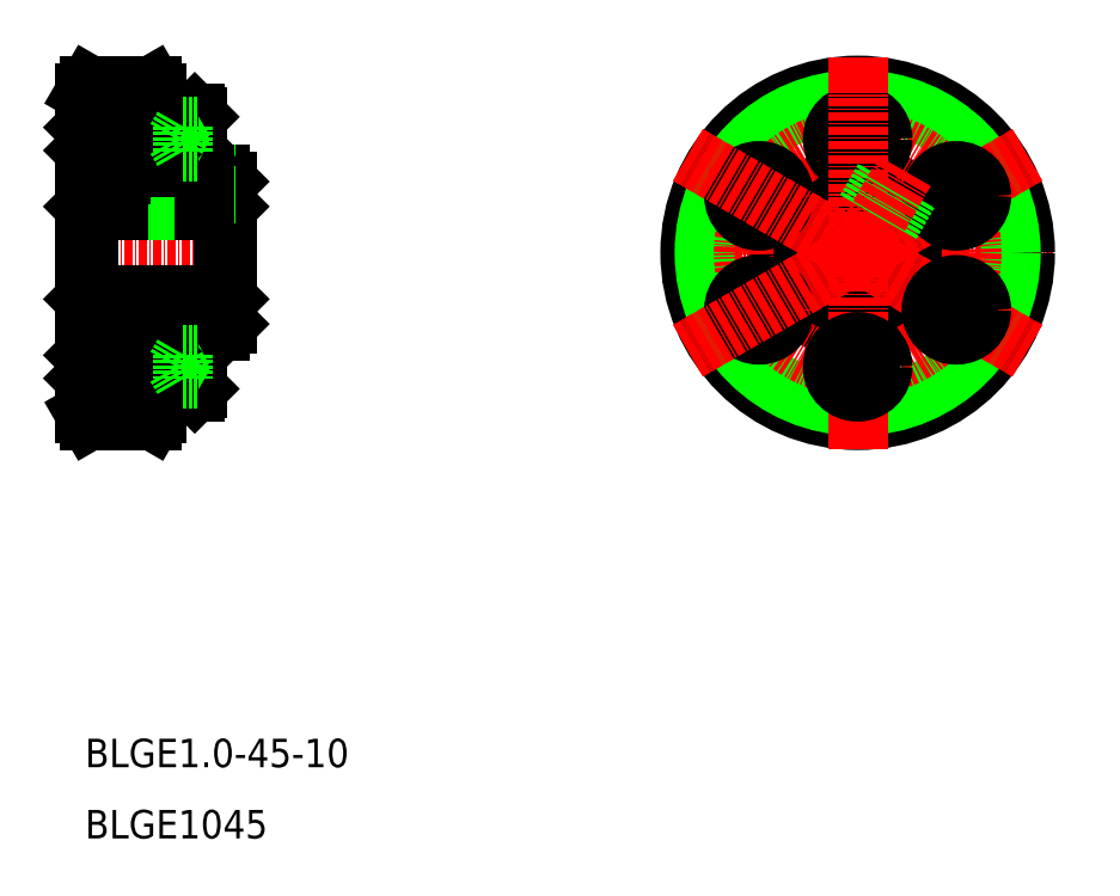
<metadata>
{"format":"dxf","ext":"dxf","renderer":"ezdxf+matplotlib","layout":"modelspace","background":"white","min_lineweight":24,"dpi":150}
</metadata>
<code>
0
SECTION
2
ENTITIES
0
CIRCLE
8
CENTER
10
111
20
82.24
30
0
40
22.5
0
LINE
8
CENTER
10
83.45
20
82.24
30
0
11
138.5
21
82.24
31
0
0
CIRCLE
8
0
10
111
20
82.24
30
0
40
23.5
0
CIRCLE
8
0
10
111
20
82.24
30
0
40
21.5
0
CIRCLE
8
0
10
111
20
82.24
30
0
40
11
0
LINE
8
0
10
22
20
88.24
30
0
11
22
21
82.24
31
0
0
LINE
8
0
10
3
20
88.24
30
0
11
3
21
82.24
31
0
0
LINE
8
0
10
2.5
20
104.7
30
0
11
2.5
21
82.24
31
0
0
LINE
8
0
10
22.5
20
92.24
30
0
11
22.5
21
82.24
31
0
0
LINE
8
CENTER
10
2.353e-05
20
82.24
30
0
11
25
21
82.24
31
0
0
LINE
8
0
10
7.5
20
93.24
30
0
11
21.5
21
93.24
31
0
0
LINE
8
0
10
3
20
88.24
30
0
11
22
21
88.24
31
0
0
LINE
8
0
10
2.5
20
104.7
30
0
11
3.077
21
105.7
31
0
0
LINE
8
0
10
11.92
20
105.7
30
0
11
12.5
21
104.7
31
0
0
LINE
8
CENTER
10
1
20
104.7
30
0
11
14
21
104.7
31
0
0
LINE
8
0
10
2.5
20
103.7
30
0
11
12.5
21
103.7
31
0
0
LINE
8
0
10
3
20
88.24
30
0
11
2.5
21
88.74
31
0
0
LINE
8
CENTER
10
17.5
20
94.24
30
0
11
17.5
21
87.24
31
0
0
LINE
8
0
10
12.5
20
104.7
30
0
11
12.5
21
100.2
31
0
0
LINE
8
0
10
12.5
20
96.24
30
0
11
12.5
21
93.24
31
0
0
LINE
8
0
10
3.077
20
105.7
30
0
11
11.92
21
105.7
31
0
0
LINE
8
0
10
22
20
88.24
30
0
11
22.5
21
88.74
31
0
0
LINE
8
0
10
22.5
20
89.24
30
0
11
22.5
21
89.24
31
0
0
LINE
8
0
10
21.5
20
93.24
30
0
11
22.5
21
92.24
31
0
0
LINE
8
CENTER
10
111
20
109.7
30
0
11
111
21
54.74
31
0
0
CIRCLE
8
0
10
111
20
82.24
30
0
40
6
0
LINE
8
0
10
15.8
20
93.24
30
0
11
15.8
21
88.24
31
0
0
LINE
8
0
10
15.5
20
93.24
30
0
11
15.5
21
88.24
31
0
0
LINE
8
0
10
19.5
20
93.24
30
0
11
19.5
21
88.24
31
0
0
LINE
8
0
10
19.2
20
93.24
30
0
11
19.2
21
88.24
31
0
0
LINE
8
0
10
13.3
20
94.24
30
0
11
13.3
21
96.24
31
0
0
LINE
8
0
10
13.3
20
100.2
30
0
11
13.3
21
102.2
31
0
0
LINE
8
0
10
12.5
20
94.24
30
0
11
12.5
21
96.24
31
0
0
LINE
8
0
10
12.5
20
100.2
30
0
11
12.5
21
102.2
31
0
0
LINE
8
0
10
12.5
20
94.24
30
0
11
13.3
21
94.24
31
0
0
LINE
8
0
10
12.5
20
96.09
30
0
11
13.3
21
96.09
31
0
0
LINE
8
0
10
12.5
20
102.2
30
0
11
13.3
21
102.2
31
0
0
LINE
8
0
10
12.5
20
100.4
30
0
11
13.3
21
100.4
31
0
0
LINE
8
CENTER
10
20.3
20
98.24
30
0
11
0.5
21
98.24
31
0
0
LINE
8
0
10
13.6
20
99.86
30
0
11
2.5
21
99.86
31
0
0
LINE
8
0
10
14.3
20
100.2
30
0
11
2.879
21
100.2
31
0
0
LINE
8
0
10
13.6
20
96.62
30
0
11
2.5
21
96.62
31
0
0
LINE
8
0
10
14.3
20
96.24
30
0
11
2.879
21
96.24
31
0
0
LINE
8
0
10
18.3
20
101.3
30
0
11
18.3
21
95.14
31
0
0
LINE
8
0
10
17.9
20
101.7
30
0
11
17.9
21
94.74
31
0
0
LINE
8
0
10
14.3
20
101.7
30
0
11
14.3
21
94.74
31
0
0
LINE
8
0
10
13.6
20
100.2
30
0
11
13.6
21
96.24
31
0
0
LINE
8
0
10
17.9
20
94.74
30
0
11
14.3
21
94.74
31
0
0
LINE
8
0
10
17.9
20
94.74
30
0
11
18.3
21
95.14
31
0
0
LINE
8
0
10
13.6
20
96.62
30
0
11
14.26
21
96.24
31
0
0
LINE
8
0
10
17.9
20
101.7
30
0
11
14.3
21
101.7
31
0
0
LINE
8
0
10
17.9
20
101.7
30
0
11
18.3
21
101.3
31
0
0
LINE
8
0
10
13.6
20
99.86
30
0
11
14.26
21
100.2
31
0
0
LINE
8
0
10
2.5
20
99.86
30
0
11
2.5
21
96.62
31
0
0
LINE
8
0
10
2.879
20
100.2
30
0
11
2.879
21
96.24
31
0
0
LINE
8
0
10
2.879
20
96.24
30
0
11
2.5
21
96.62
31
0
0
LINE
8
0
10
2.5
20
99.86
30
0
11
2.879
21
100.2
31
0
0
LINE
8
0
10
22
20
76.24
30
0
11
22
21
82.24
31
0
0
LINE
8
0
10
3
20
76.24
30
0
11
3
21
82.24
31
0
0
LINE
8
0
10
2.5
20
59.74
30
0
11
2.5
21
82.24
31
0
0
LINE
8
0
10
22.5
20
72.24
30
0
11
22.5
21
82.24
31
0
0
LINE
8
0
10
7.5
20
71.24
30
0
11
21.5
21
71.24
31
0
0
LINE
8
0
10
3
20
76.24
30
0
11
22
21
76.24
31
0
0
LINE
8
0
10
2.5
20
59.74
30
0
11
3.077
21
58.74
31
0
0
LINE
8
0
10
11.92
20
58.74
30
0
11
12.5
21
59.74
31
0
0
LINE
8
CENTER
10
1
20
59.74
30
0
11
14
21
59.74
31
0
0
LINE
8
0
10
2.5
20
60.74
30
0
11
12.5
21
60.74
31
0
0
LINE
8
0
10
3
20
76.24
30
0
11
2.5
21
75.74
31
0
0
LINE
8
0
10
3.077
20
58.74
30
0
11
11.92
21
58.74
31
0
0
LINE
8
0
10
22
20
76.24
30
0
11
22.5
21
75.74
31
0
0
LINE
8
0
10
22.5
20
75.24
30
0
11
22.5
21
75.24
31
0
0
LINE
8
0
10
21.5
20
71.24
30
0
11
22.5
21
72.24
31
0
0
LINE
8
0
10
12.5
20
71.24
30
0
11
12.5
21
68.24
31
0
0
LINE
8
0
10
12.5
20
64.24
30
0
11
12.5
21
59.74
31
0
0
LINE
8
0
10
13.3
20
94.44
30
0
11
13.3
21
96.19
31
0
0
LINE
8
0
10
13.3
20
100.3
30
0
11
13.3
21
102
31
0
0
LINE
8
0
10
14.3
20
94.44
30
0
11
14.3
21
102
31
0
0
LINE
8
0
10
13.3
20
94.44
30
0
11
14.3
21
94.44
31
0
0
LINE
8
0
10
13.3
20
102
30
0
11
14.3
21
102
31
0
0
LINE
8
0
10
13.3
20
100.3
30
0
11
14.3
21
100.3
31
0
0
LINE
8
0
10
13.3
20
96.19
30
0
11
14.3
21
96.19
31
0
0
LINE
8
0
10
13.3
20
70.24
30
0
11
13.3
21
68.24
31
0
0
LINE
8
0
10
13.3
20
64.24
30
0
11
13.3
21
62.24
31
0
0
LINE
8
0
10
12.5
20
70.24
30
0
11
12.5
21
68.24
31
0
0
LINE
8
0
10
12.5
20
64.24
30
0
11
12.5
21
62.24
31
0
0
LINE
8
0
10
12.5
20
70.24
30
0
11
13.3
21
70.24
31
0
0
LINE
8
0
10
12.5
20
68.39
30
0
11
13.3
21
68.39
31
0
0
LINE
8
0
10
12.5
20
62.24
30
0
11
13.3
21
62.24
31
0
0
LINE
8
0
10
12.5
20
64.09
30
0
11
13.3
21
64.09
31
0
0
LINE
8
CENTER
10
20.3
20
66.24
30
0
11
0.5
21
66.24
31
0
0
LINE
8
0
10
13.6
20
64.62
30
0
11
2.5
21
64.62
31
0
0
LINE
8
0
10
14.3
20
64.24
30
0
11
2.879
21
64.24
31
0
0
LINE
8
0
10
13.6
20
67.86
30
0
11
2.5
21
67.86
31
0
0
LINE
8
0
10
14.3
20
68.24
30
0
11
2.879
21
68.24
31
0
0
LINE
8
0
10
18.3
20
63.14
30
0
11
18.3
21
69.34
31
0
0
LINE
8
0
10
17.9
20
62.74
30
0
11
17.9
21
69.74
31
0
0
LINE
8
0
10
14.3
20
62.74
30
0
11
14.3
21
69.74
31
0
0
LINE
8
0
10
13.6
20
64.24
30
0
11
13.6
21
68.24
31
0
0
LINE
8
0
10
17.9
20
69.74
30
0
11
14.3
21
69.74
31
0
0
LINE
8
0
10
17.9
20
69.74
30
0
11
18.3
21
69.34
31
0
0
LINE
8
0
10
13.6
20
67.86
30
0
11
14.26
21
68.24
31
0
0
LINE
8
0
10
17.9
20
62.74
30
0
11
14.3
21
62.74
31
0
0
LINE
8
0
10
17.9
20
62.74
30
0
11
18.3
21
63.14
31
0
0
LINE
8
0
10
13.6
20
64.62
30
0
11
14.26
21
64.24
31
0
0
LINE
8
0
10
2.5
20
64.62
30
0
11
2.5
21
67.86
31
0
0
LINE
8
0
10
2.879
20
64.24
30
0
11
2.879
21
68.24
31
0
0
LINE
8
0
10
2.879
20
68.24
30
0
11
2.5
21
67.86
31
0
0
LINE
8
0
10
2.5
20
64.62
30
0
11
2.879
21
64.24
31
0
0
LINE
8
0
10
13.3
20
70.04
30
0
11
13.3
21
68.29
31
0
0
LINE
8
0
10
13.3
20
64.19
30
0
11
13.3
21
62.44
31
0
0
LINE
8
0
10
14.3
20
70.04
30
0
11
14.3
21
62.44
31
0
0
LINE
8
0
10
13.3
20
70.04
30
0
11
14.3
21
70.04
31
0
0
LINE
8
0
10
13.3
20
62.44
30
0
11
14.3
21
62.44
31
0
0
LINE
8
0
10
13.3
20
64.19
30
0
11
14.3
21
64.19
31
0
0
LINE
8
0
10
13.3
20
68.29
30
0
11
14.3
21
68.29
31
0
0
CIRCLE
8
CENTER
10
111
20
82.24
30
0
40
16
0
TEXT
8
0
10
2.5
20
10
30
0
40
4
1
BLGE1-45-10
0
TEXT
8
0
10
2.5
20
-9.449e-06
30
0
40
4
1
BLGE1045
0
LINE
8
0
10
16.3
20
99.97
30
0
11
16.3
21
96.51
31
0
0
LINE
8
0
10
16.3
20
99.97
30
0
11
15.3
21
98.24
31
0
0
LINE
8
0
10
16.3
20
96.51
30
0
11
15.3
21
98.24
31
0
0
LINE
8
0
10
18.3
20
96.51
30
0
11
16.3
21
96.51
31
0
0
LINE
8
0
10
18.3
20
97.38
30
0
11
16.3
21
97.38
31
0
0
LINE
8
0
10
18.3
20
99.11
30
0
11
16.3
21
99.11
31
0
0
LINE
8
0
10
18.3
20
99.97
30
0
11
16.3
21
99.97
31
0
0
LINE
8
0
10
16.3
20
67.97
30
0
11
16.3
21
64.51
31
0
0
LINE
8
0
10
16.3
20
67.97
30
0
11
15.3
21
66.24
31
0
0
LINE
8
0
10
16.3
20
64.51
30
0
11
15.3
21
66.24
31
0
0
LINE
8
0
10
18.3
20
64.51
30
0
11
16.3
21
64.51
31
0
0
LINE
8
0
10
18.3
20
65.38
30
0
11
16.3
21
65.38
31
0
0
LINE
8
0
10
18.3
20
67.11
30
0
11
16.3
21
67.11
31
0
0
LINE
8
0
10
18.3
20
67.97
30
0
11
16.3
21
67.97
31
0
0
LINE
8
0
10
112.5
20
99.11
30
0
11
112.5
21
97.38
31
0
0
LINE
8
0
10
109.5
20
99.11
30
0
11
109.5
21
97.38
31
0
0
CIRCLE
8
0
10
111
20
98.24
30
0
40
3.1
0
CIRCLE
8
0
10
111
20
98.24
30
0
40
3.5
0
LINE
8
0
10
112.5
20
97.38
30
0
11
111
21
96.51
31
0
0
LINE
8
0
10
111
20
96.51
30
0
11
109.5
21
97.38
31
0
0
LINE
8
0
10
112.1
20
97.16
30
0
11
112.1
21
97.16
31
0
0
LINE
8
0
10
111.7
20
96.94
30
0
11
111.7
21
96.94
31
0
0
LINE
8
0
10
111
20
99.97
30
0
11
112.5
21
99.11
31
0
0
LINE
8
0
10
111
20
99.97
30
0
11
109.5
21
99.11
31
0
0
LINE
8
CENTER
10
87.13
20
95.99
30
0
11
134.8
21
68.49
31
0
0
LINE
8
0
10
97.09
20
91.97
30
0
11
98.59
21
91.11
31
0
0
LINE
8
0
10
95.59
20
89.38
30
0
11
97.09
21
88.51
31
0
0
CIRCLE
8
0
10
97.09
20
90.24
30
0
40
3.1
0
CIRCLE
8
0
10
97.09
20
90.24
30
0
40
3.5
0
LINE
8
0
10
98.59
20
91.11
30
0
11
98.59
21
89.38
31
0
0
LINE
8
0
10
98.59
20
89.38
30
0
11
97.09
21
88.51
31
0
0
LINE
8
0
10
98.59
20
90.67
30
0
11
98.59
21
90.67
31
0
0
LINE
8
0
10
98.59
20
90.24
30
0
11
98.59
21
90.24
31
0
0
LINE
8
0
10
95.59
20
91.11
30
0
11
97.09
21
91.97
31
0
0
LINE
8
0
10
95.59
20
91.11
30
0
11
95.59
21
89.38
31
0
0
LINE
8
CENTER
10
87.13
20
68.49
30
0
11
134.8
21
95.99
31
0
0
LINE
8
0
10
95.59
20
75.11
30
0
11
97.09
21
75.97
31
0
0
LINE
8
0
10
97.09
20
72.51
30
0
11
98.59
21
73.38
31
0
0
CIRCLE
8
0
10
97.09
20
74.24
30
0
40
3.1
0
CIRCLE
8
0
10
97.09
20
74.24
30
0
40
3.5
0
LINE
8
0
10
97.09
20
75.97
30
0
11
98.59
21
75.11
31
0
0
LINE
8
0
10
98.59
20
75.11
30
0
11
98.59
21
73.38
31
0
0
LINE
8
0
10
97.47
20
75.76
30
0
11
97.47
21
75.76
31
0
0
LINE
8
0
10
97.84
20
75.54
30
0
11
97.84
21
75.54
31
0
0
LINE
8
0
10
95.59
20
73.38
30
0
11
95.59
21
75.11
31
0
0
LINE
8
0
10
95.59
20
73.38
30
0
11
97.09
21
72.51
31
0
0
LINE
8
CENTER
10
111
20
54.74
30
0
11
111
21
109.7
31
0
0
LINE
8
0
10
109.5
20
65.38
30
0
11
109.5
21
67.11
31
0
0
LINE
8
0
10
112.5
20
65.38
30
0
11
112.5
21
67.11
31
0
0
CIRCLE
8
0
10
111
20
66.24
30
0
40
3.1
0
CIRCLE
8
0
10
111
20
66.24
30
0
40
3.5
0
LINE
8
0
10
109.5
20
67.11
30
0
11
111
21
67.97
31
0
0
LINE
8
0
10
111
20
67.97
30
0
11
112.5
21
67.11
31
0
0
LINE
8
0
10
109.8
20
67.32
30
0
11
109.8
21
67.32
31
0
0
LINE
8
0
10
110.2
20
67.54
30
0
11
110.2
21
67.54
31
0
0
LINE
8
0
10
111
20
64.51
30
0
11
109.5
21
65.38
31
0
0
LINE
8
0
10
111
20
64.51
30
0
11
112.5
21
65.38
31
0
0
LINE
8
CENTER
10
134.8
20
68.49
30
0
11
87.13
21
95.99
31
0
0
LINE
8
0
10
124.8
20
72.51
30
0
11
123.3
21
73.38
31
0
0
LINE
8
0
10
126.3
20
75.11
30
0
11
124.8
21
75.97
31
0
0
CIRCLE
8
0
10
124.8
20
74.24
30
0
40
3.1
0
CIRCLE
8
0
10
124.8
20
74.24
30
0
40
3.5
0
LINE
8
0
10
123.3
20
73.38
30
0
11
123.3
21
75.11
31
0
0
LINE
8
0
10
123.3
20
75.11
30
0
11
124.8
21
75.97
31
0
0
LINE
8
0
10
123.3
20
73.81
30
0
11
123.3
21
73.81
31
0
0
LINE
8
0
10
123.3
20
74.24
30
0
11
123.3
21
74.24
31
0
0
LINE
8
0
10
126.3
20
73.38
30
0
11
124.8
21
72.51
31
0
0
LINE
8
0
10
126.3
20
73.38
30
0
11
126.3
21
75.11
31
0
0
LINE
8
CENTER
10
134.8
20
95.99
30
0
11
87.13
21
68.49
31
0
0
LINE
8
0
10
126.3
20
89.38
30
0
11
124.8
21
88.51
31
0
0
LINE
8
0
10
124.8
20
91.97
30
0
11
123.3
21
91.11
31
0
0
CIRCLE
8
0
10
124.8
20
90.24
30
0
40
3.1
0
CIRCLE
8
0
10
124.8
20
90.24
30
0
40
3.5
0
LINE
8
0
10
124.8
20
88.51
30
0
11
123.3
21
89.38
31
0
0
LINE
8
0
10
123.3
20
89.38
30
0
11
123.3
21
91.11
31
0
0
LINE
8
0
10
124.4
20
88.73
30
0
11
124.4
21
88.73
31
0
0
LINE
8
0
10
124.1
20
88.94
30
0
11
124.1
21
88.94
31
0
0
LINE
8
0
10
126.3
20
91.11
30
0
11
126.3
21
89.38
31
0
0
LINE
8
0
10
126.3
20
91.11
30
0
11
124.8
21
91.97
31
0
0
LINE
8
0
10
7.5
20
105.7
30
0
11
7.5
21
100.2
31
0
0
LINE
8
0
10
7.5
20
71.24
30
0
11
7.5
21
68.24
31
0
0
LINE
8
0
10
7.5
20
96.24
30
0
11
7.5
21
93.24
31
0
0
LINE
8
0
10
7.5
20
64.24
30
0
11
7.5
21
58.74
31
0
0
LINE
8
0
10
117.9
20
90.8
30
0
11
115.3
21
86.38
31
0
0
LINE
8
0
10
114.6
20
92.61
30
0
11
112
21
88.14
31
0
0
LINE
8
0
10
114.9
20
92.5
30
0
11
112.4
21
88.08
31
0
0
LINE
8
0
10
118.1
20
90.61
30
0
11
115.5
21
86.14
31
0
0
LINE
8
CENTER
10
111
20
82.24
30
0
11
117.7
21
93.93
31
0
0
VIEWPORT
8
0
10
5.614
20
3.902
30
0
40
12.37
41
9.99
68
     1
69
     1
0
VIEWPORT
8
0
10
5.614
20
3.902
30
0
40
8.982
41
6.243
68
     2
69
     2
0
ENDSEC
0
EOF

</code>
